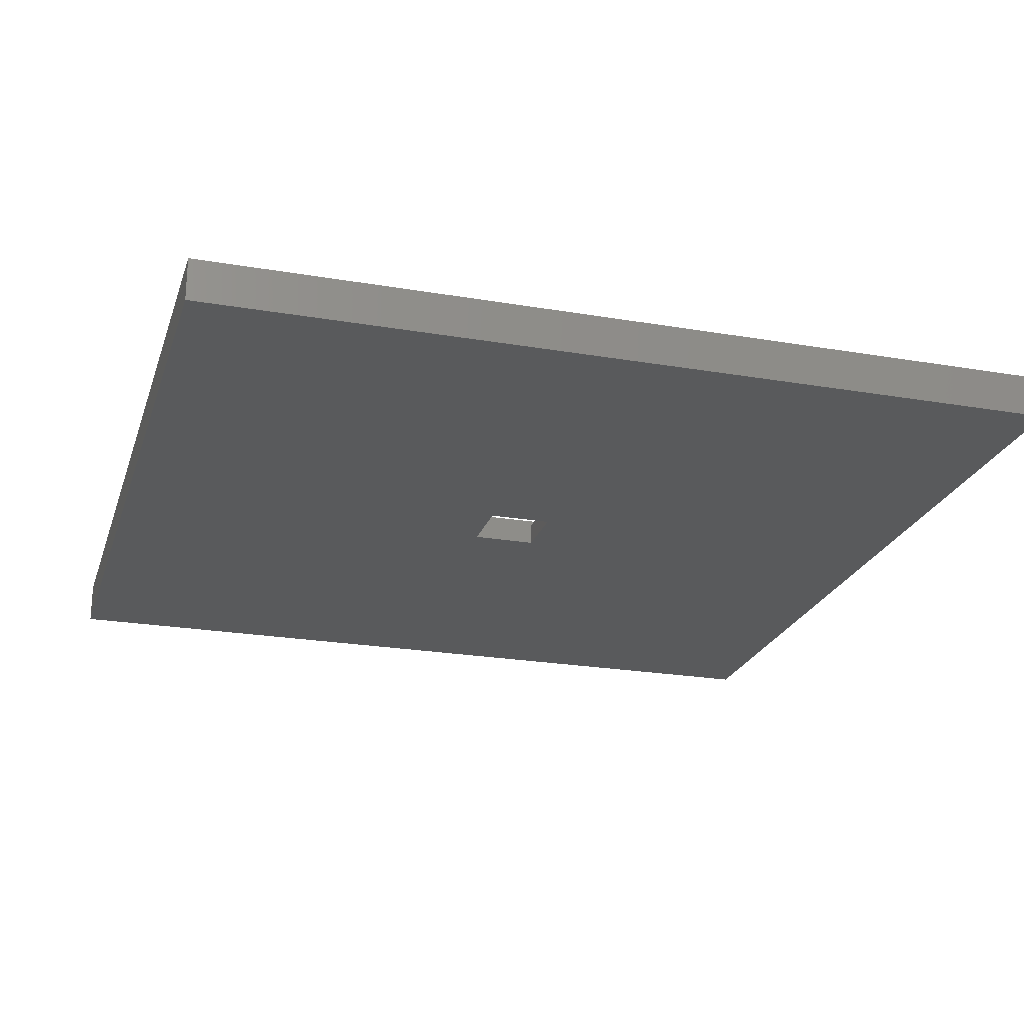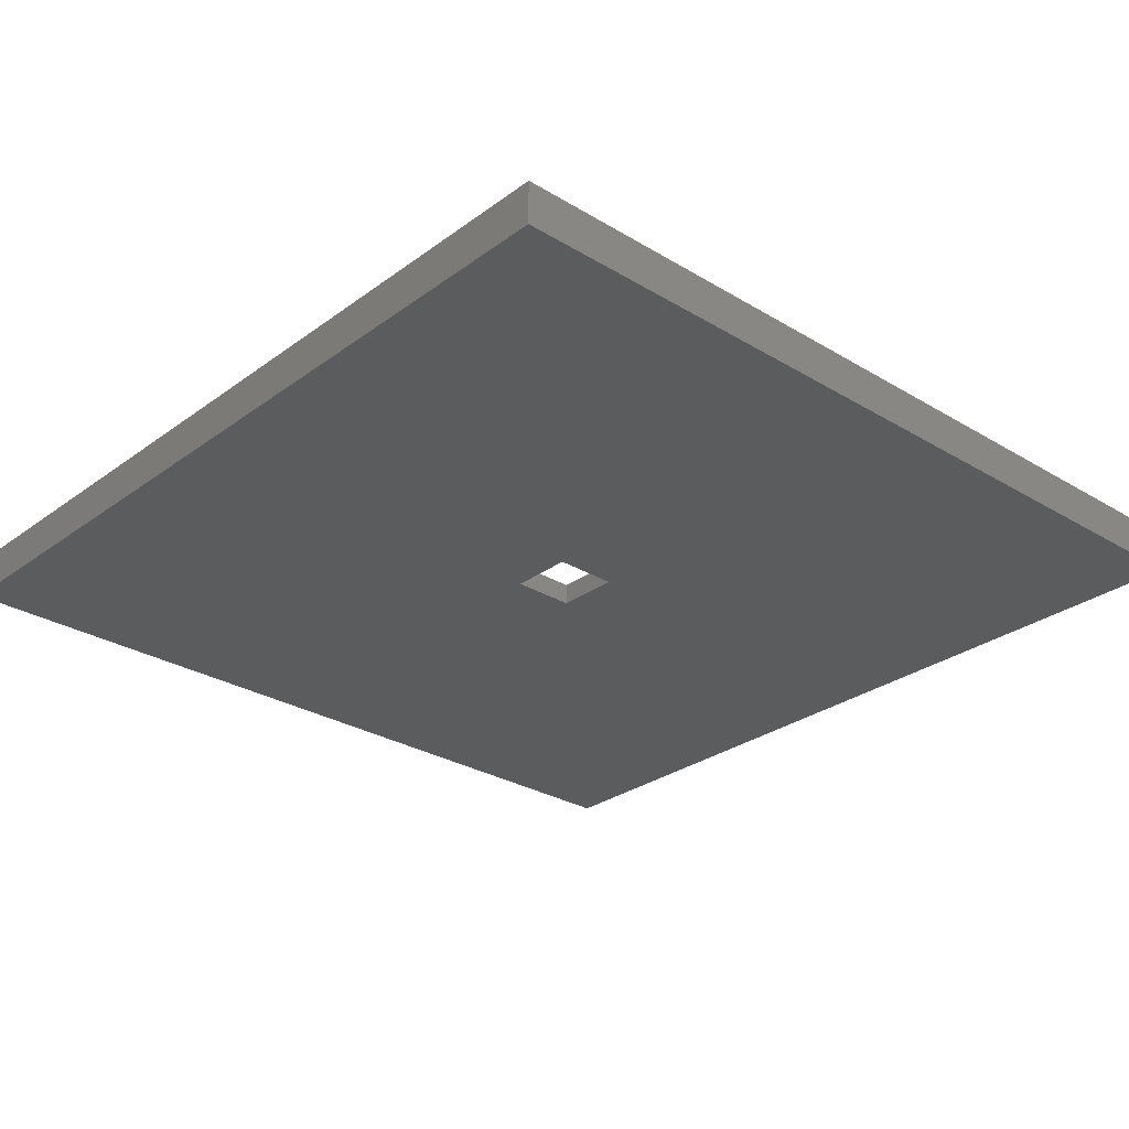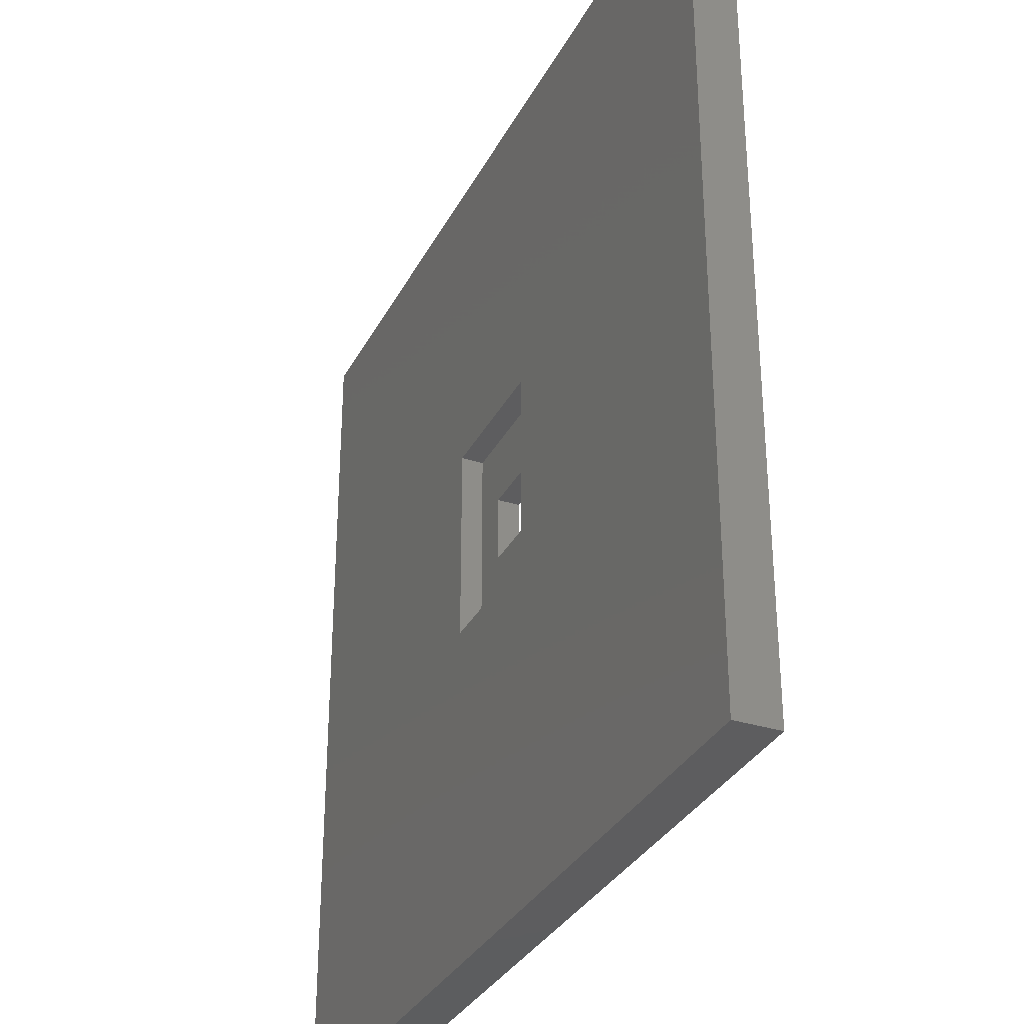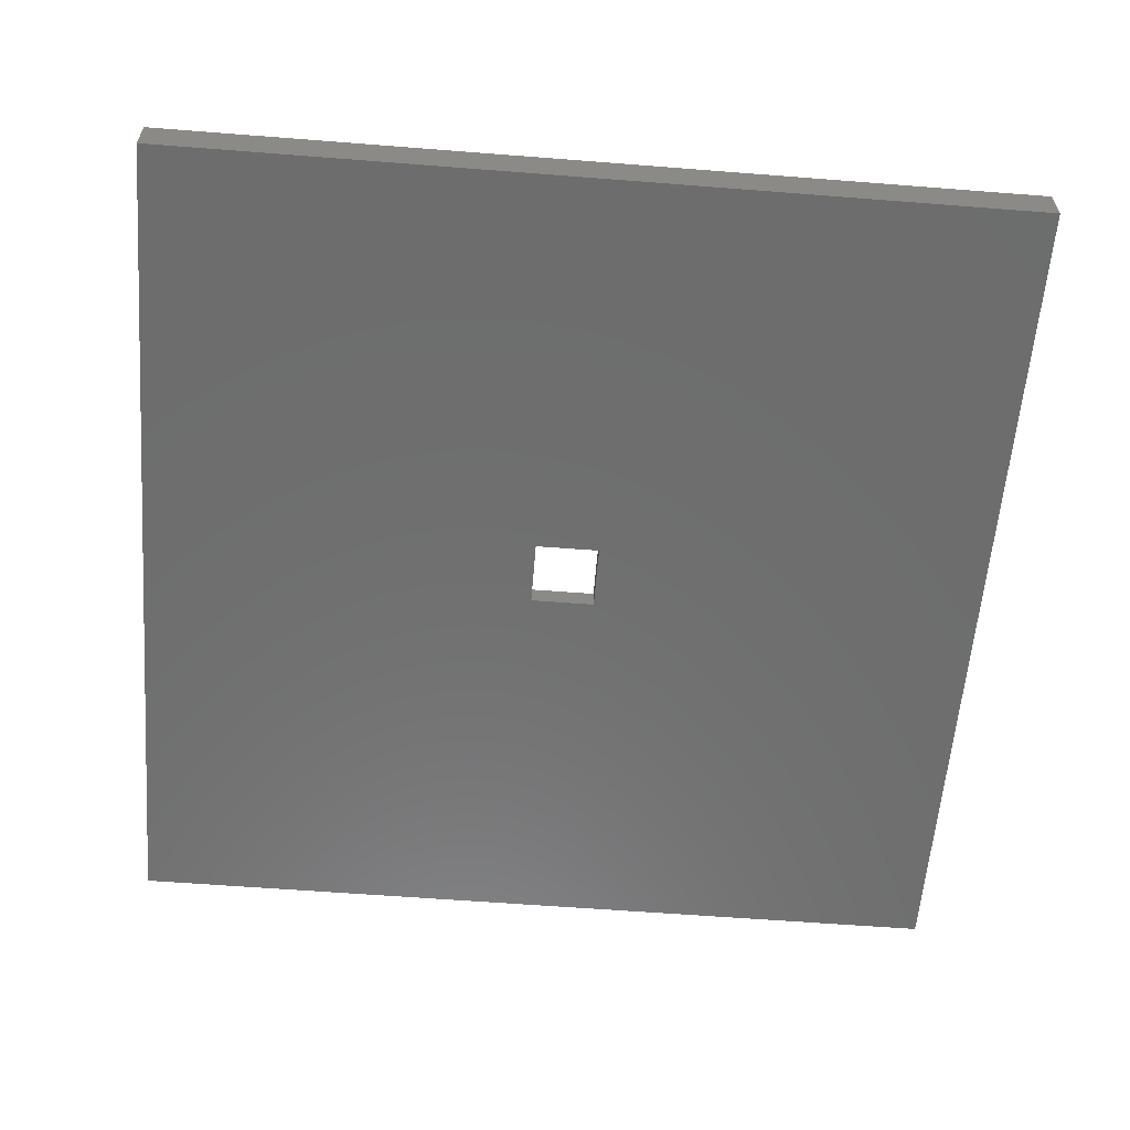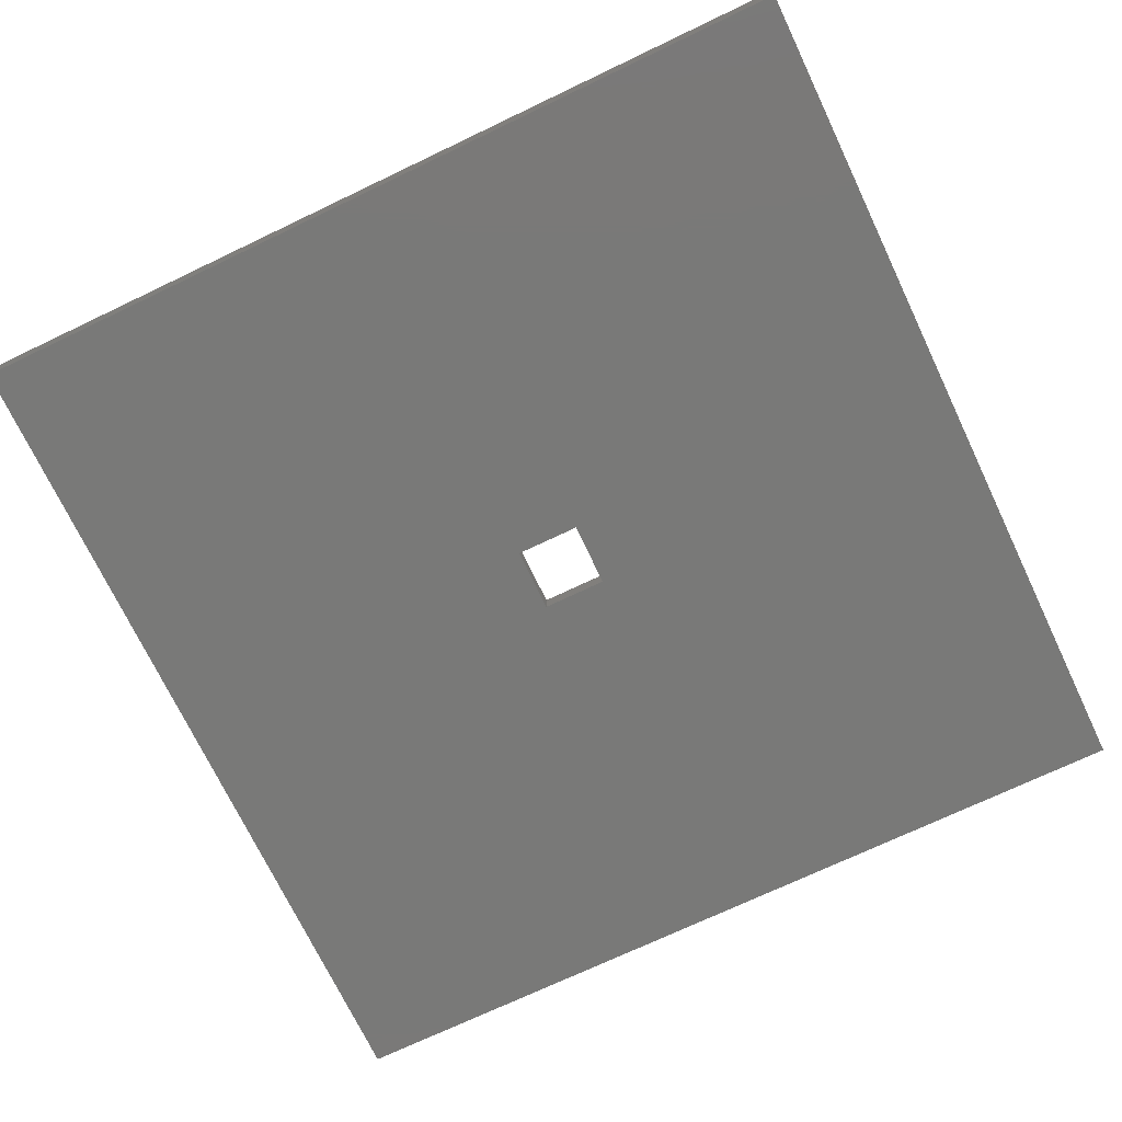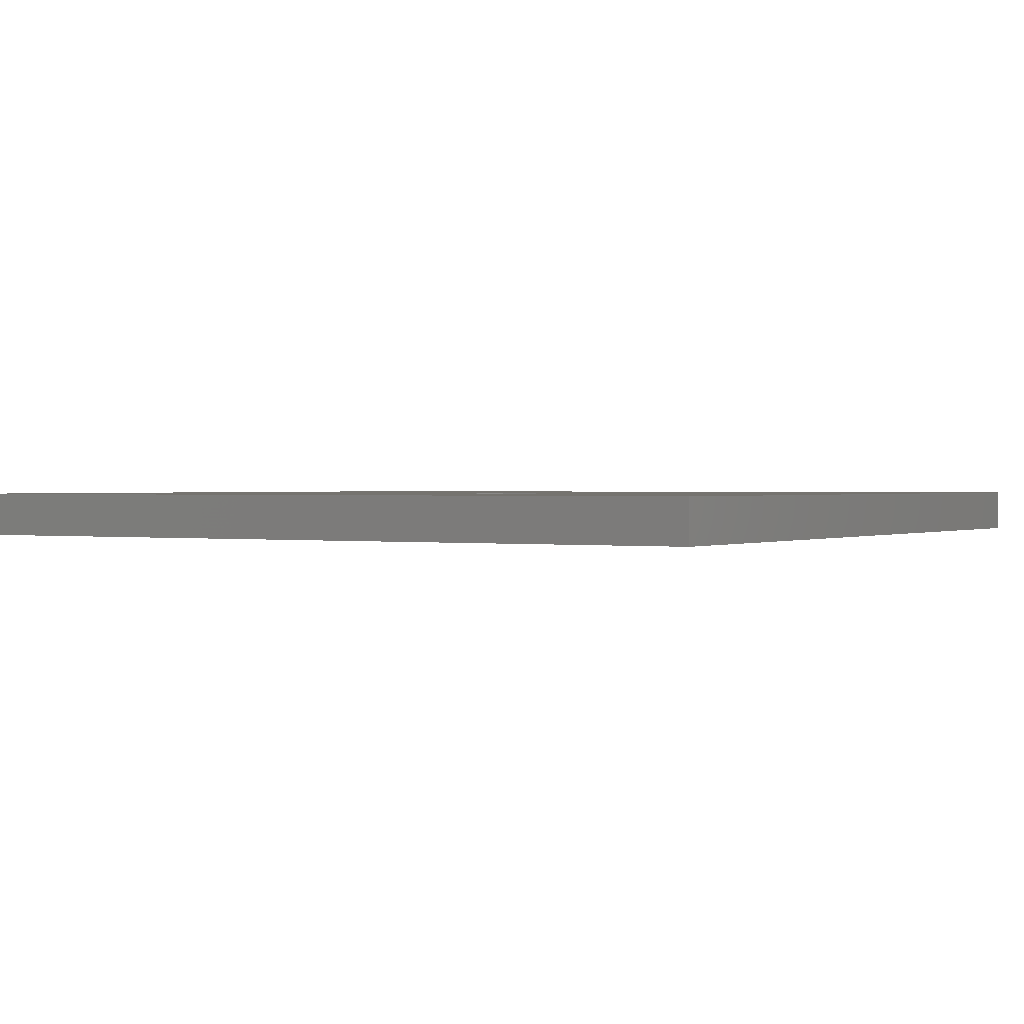
<metadata>
{"format":"stl","ext":"stl","renderer":"f3d","projection":"perspective","resolution":1024,"background":"white","views":[{"elev":-23.2,"azim":-106.2,"up":"+Z"},{"elev":-28.4,"azim":137.7,"up":"+Z"},{"elev":-32.5,"azim":66.1,"up":"+Y"},{"elev":-59.5,"azim":85.4,"up":"+Z"},{"elev":-72.0,"azim":25.5,"up":"+Z"},{"elev":0.8,"azim":30.6,"up":"+Z"}]}
</metadata>
<code>
# stl→obj: 24 verts, 48 faces
v 3.208 -4.55 2
v 20 20 2
v 3.208 4.55 2
v -20 20 2
v -3.292 4.55 2
v -20 -20 2
v -3.292 -4.55 2
v 20 -20 2
v -3.292 4.55 1
v -3.292 -4.55 1
v 3.208 -4.55 1
v -20 -20 -1.073e-06
v -20 20 -1.073e-06
v 20 20 1.311e-06
v 20 -20 1.311e-06
v 1.5 -1.5 1.788e-07
v 1.5 1.5 1.788e-07
v -1.5 1.5 5.96e-08
v -1.5 -1.5 5.96e-08
v -1.5 1.5 1
v -1.5 -1.5 1
v 1.5 1.5 1
v 3.208 4.55 1
v 1.5 -1.5 1
f 1 2 3
f 3 2 4
f 3 4 5
f 5 4 6
f 5 6 7
f 7 6 1
f 1 6 8
f 1 8 2
f 5 7 9
f 9 7 10
f 7 1 10
f 10 1 11
f 6 4 12
f 12 4 13
f 4 2 13
f 13 2 14
f 15 16 14
f 14 16 17
f 14 17 18
f 15 12 16
f 16 12 19
f 19 12 13
f 19 13 18
f 18 13 14
f 20 21 18
f 18 21 19
f 22 20 17
f 17 20 18
f 3 5 23
f 23 5 9
f 1 3 11
f 11 3 23
f 24 22 16
f 16 22 17
f 21 24 19
f 19 24 16
f 20 10 21
f 21 10 11
f 21 11 24
f 24 11 23
f 24 23 22
f 22 23 20
f 20 23 9
f 20 9 10
f 2 8 14
f 14 8 15
f 8 6 15
f 15 6 12

</code>
